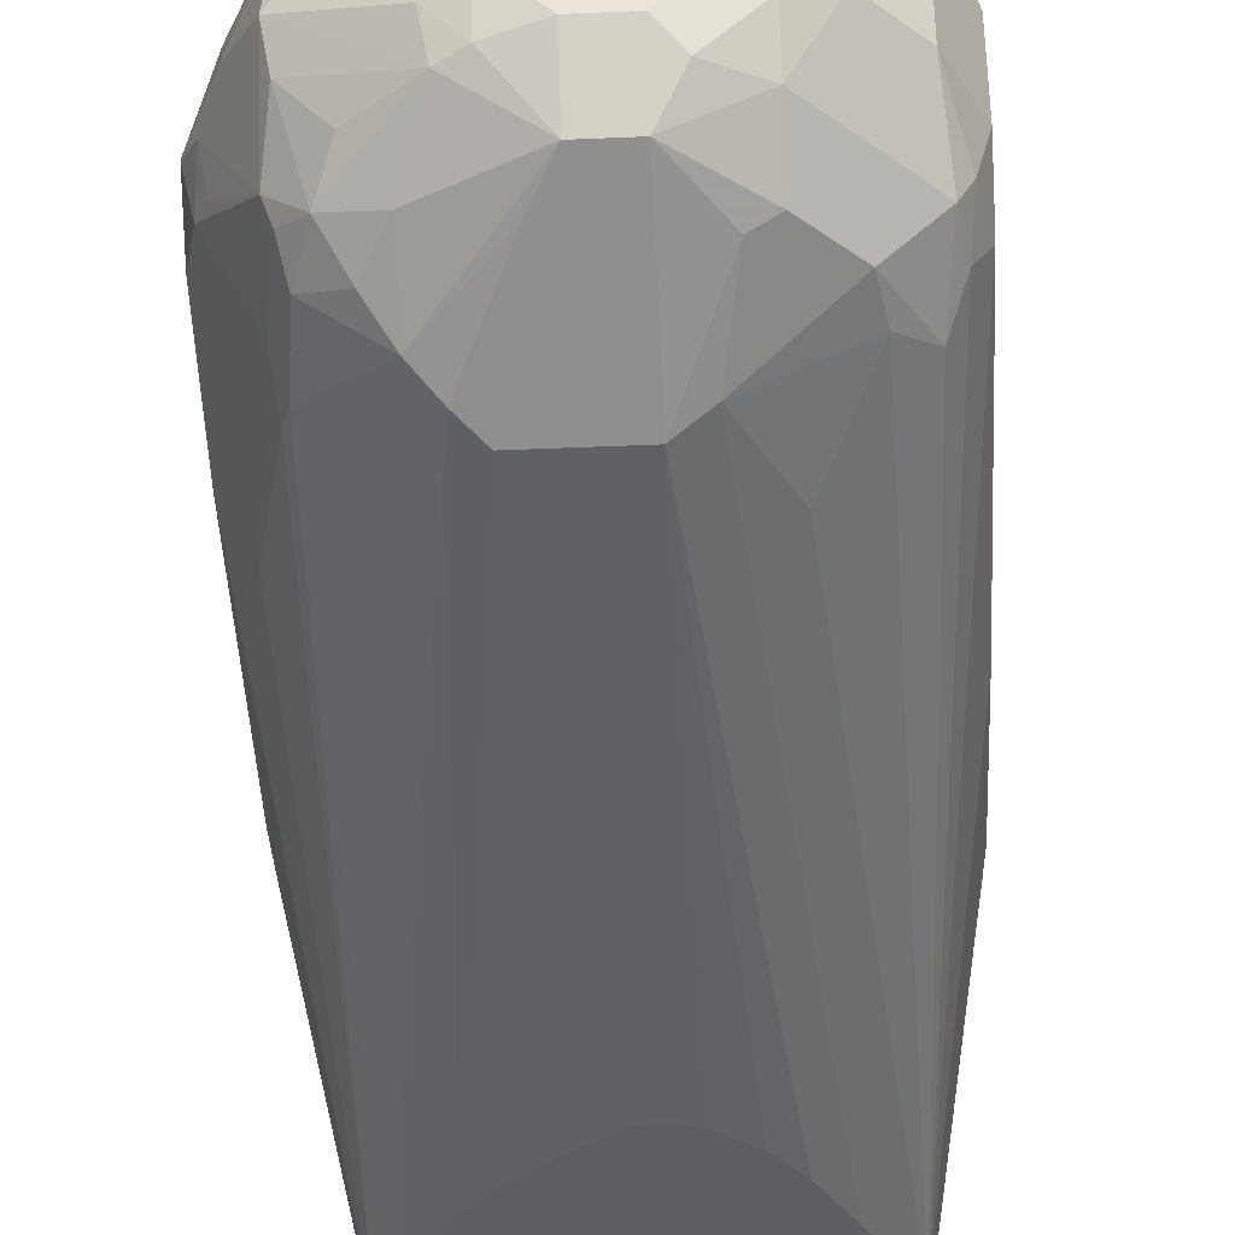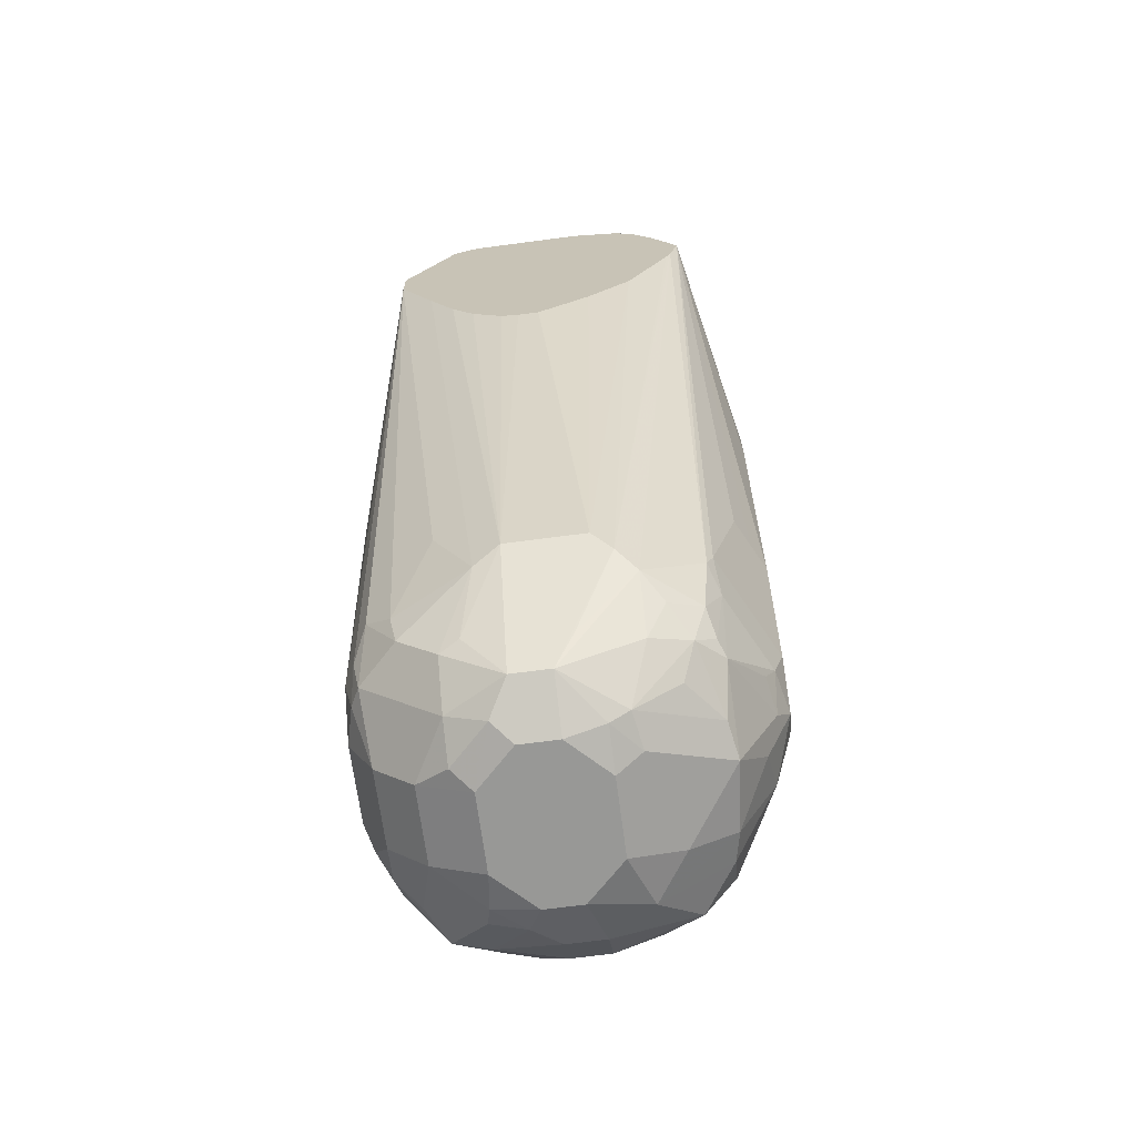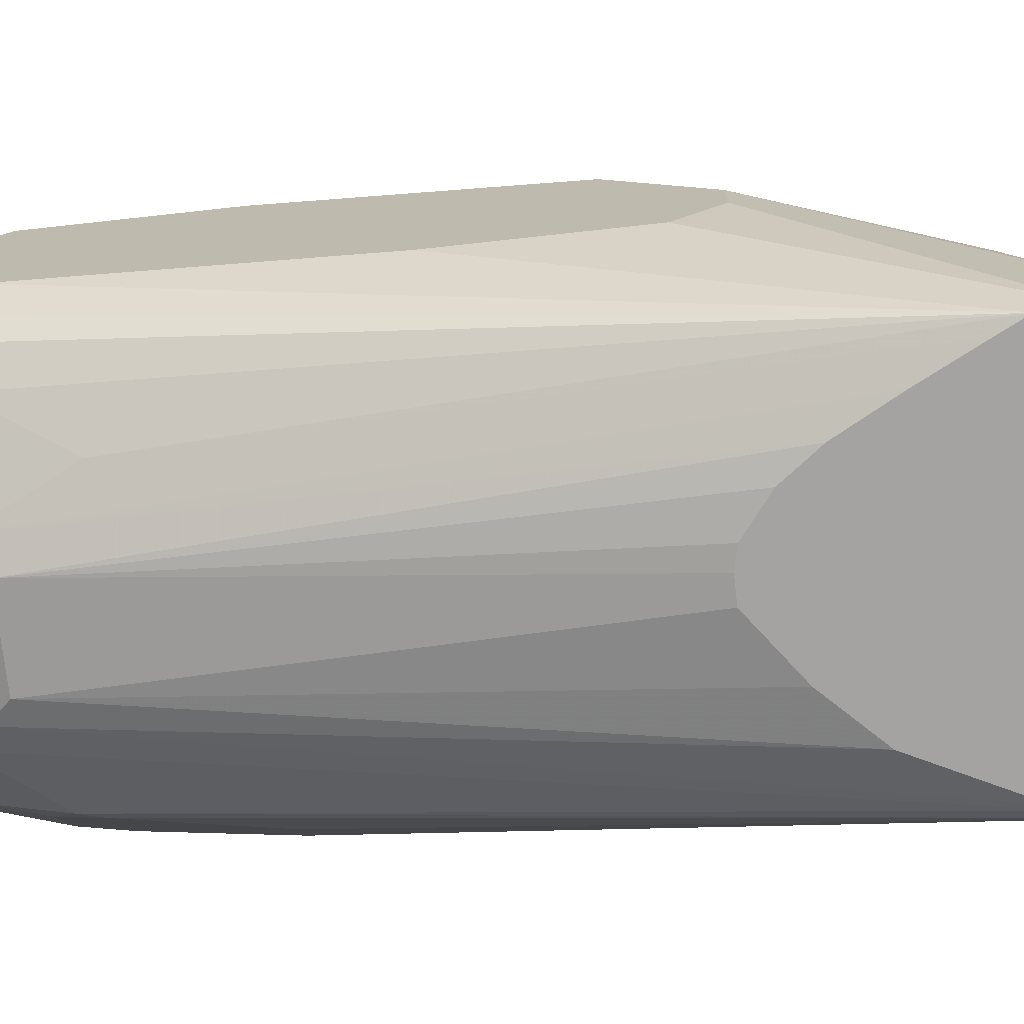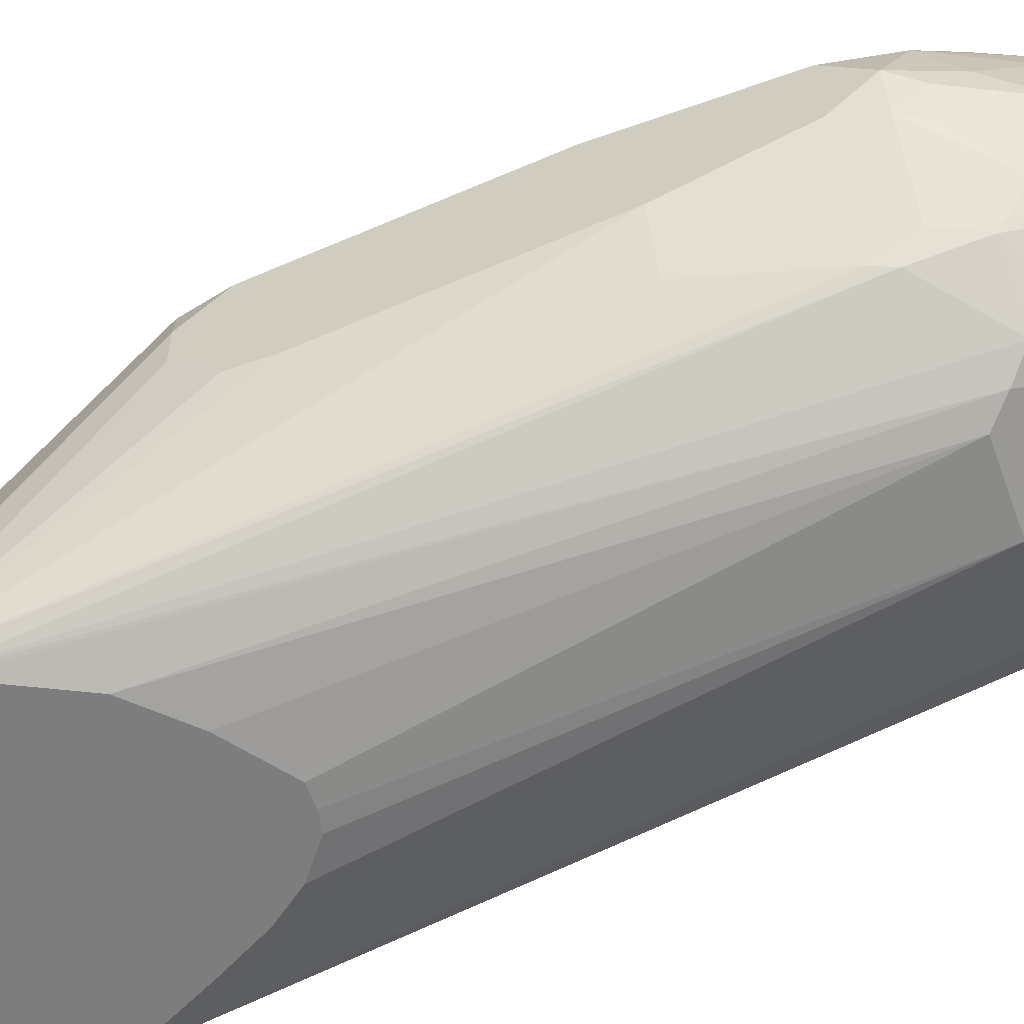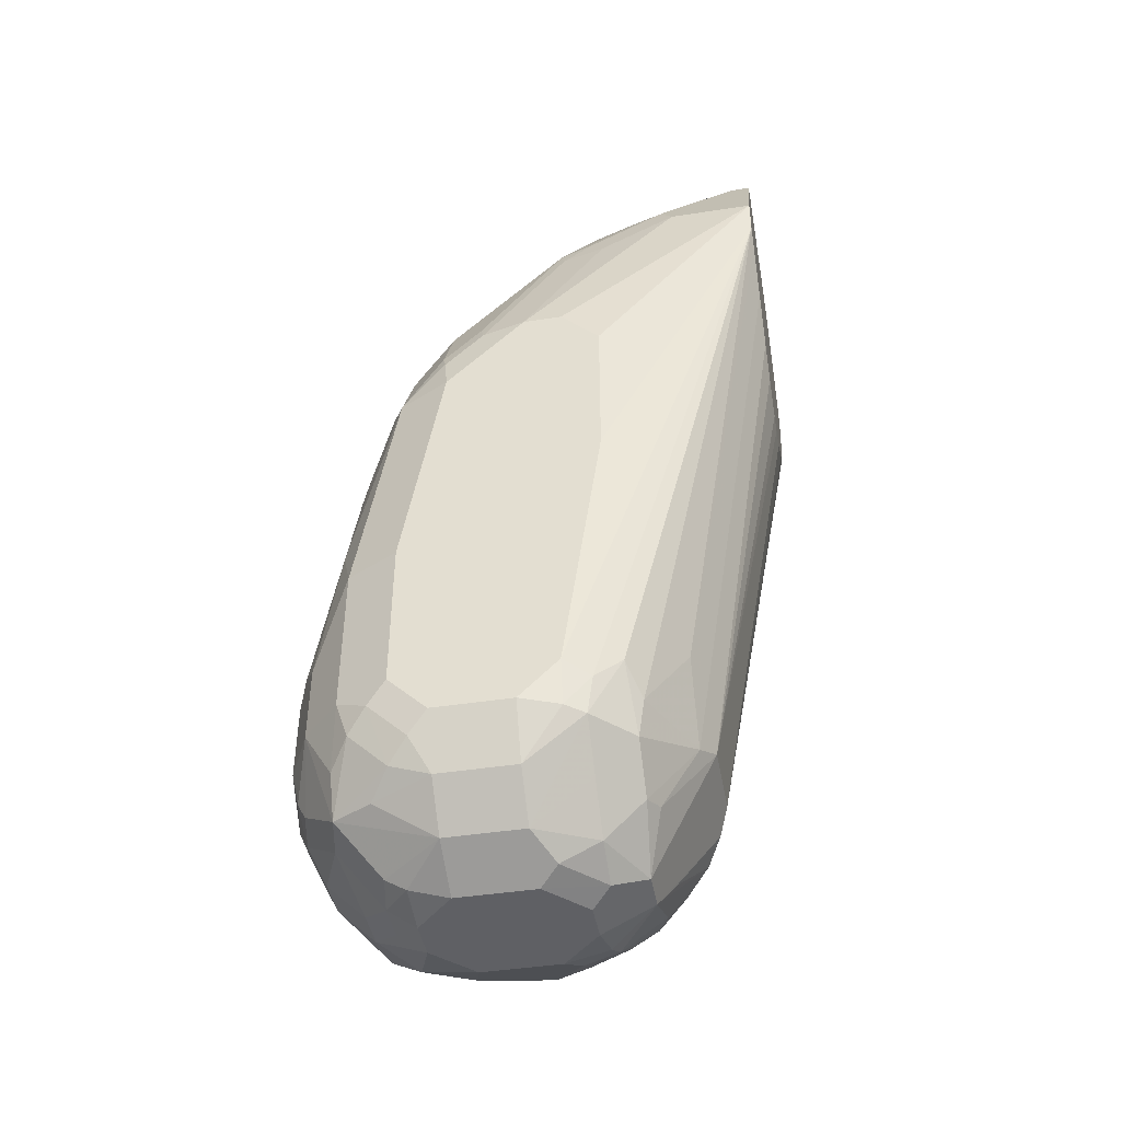
<metadata>
{"format":"obj","ext":"obj","renderer":"f3d","projection":"perspective","resolution":1024,"background":"white","views":[{"elev":-38.9,"azim":-176.8,"up":"+Y"},{"elev":-68.4,"azim":7.5,"up":"+Z"},{"elev":-73.1,"azim":-83.7,"up":"+Y"},{"elev":-59.2,"azim":110.1,"up":"+Y"},{"elev":-44.3,"azim":-79.8,"up":"+Z"}]}
</metadata>
<code>
v 0.4847 0.252 0.5623
v 0.475 0.252 0.5623
v 0.4944 0.252 0.5719
v 0.4928 0.2504 0.5639
v 0.4992 0.2472 0.5574
v 0.4879 0.2456 0.5493
v 0.4815 0.2488 0.5558
v 0.4641 0.2496 0.5623
v 0.4653 0.252 0.5719
v 0.4718 0.2488 0.5558
v 0.5008 0.2488 0.5752
v 0.5073 0.2456 0.5687
v 0.4944 0.252 0.601
v 0.5089 0.2375 0.5477
v 0.496 0.244 0.5509
v 0.5057 0.244 0.5606
v 0.4782 0.2456 0.5493
v 0.4879 0.2359 0.5396
v 0.4588 0.2488 0.5719
v 0.4629 0.2472 0.5574
v 0.4524 0.2456 0.5719
v 0.4653 0.252 0.5913
v 0.4621 0.2391 0.5461
v 0.4532 0.2375 0.5477
v 0.5138 0.2423 0.5816
v 0.5008 0.2488 0.6043
v 0.5202 0.2391 0.5849
v 0.5186 0.2375 0.5671
v 0.4847 0.252 0.6107
v 0.4944 0.2423 0.6592
v 0.5041 0.2423 0.6398
v 0.517 0.2262 0.5493
v 0.4992 0.2278 0.538
v 0.517 0.2359 0.559
v 0.4782 0.2359 0.5396
v 0.4847 0.2229 0.5332
v 0.4815 0.2294 0.5364
v 0.4588 0.2488 0.5913
v 0.4483 0.2375 0.5574
v 0.4427 0.2359 0.5719
v 0.4524 0.2456 0.5913
v 0.4605 0.2496 0.5962
v 0.4702 0.2496 0.6156
v 0.475 0.252 0.6107
v 0.4718 0.2294 0.5364
v 0.4629 0.2278 0.538
v 0.4524 0.2133 0.5396
v 0.4483 0.2278 0.5477
v 0.4423 0.2229 0.5526
v 0.4423 0.2326 0.5623
v 0.5105 0.2391 0.643
v 0.517 0.2359 0.6366
v 0.5235 0.2326 0.5816
v 0.5202 0.2294 0.6624
v 0.5267 0.2262 0.6172
v 0.5299 0.2197 0.6236
v 0.5283 0.2181 0.5671
v 0.5267 0.2262 0.5784
v 0.4847 0.2423 0.6689
v 0.4944 0.2399 0.6701
v 0.5041 0.2326 0.6882
v 0.5105 0.2294 0.6915
v 0.5186 0.2181 0.5477
v 0.5073 0.2165 0.5396
v 0.4944 0.2133 0.5332
v 0.4928 0.2213 0.5348
v 0.475 0.2229 0.5332
v 0.4386 0.2278 0.5671
v 0.4395 0.2294 0.5719
v 0.4427 0.2359 0.6107
v 0.4508 0.2399 0.6252
v 0.4605 0.2399 0.6543
v 0.4653 0.2423 0.6495
v 0.475 0.2423 0.6689
v 0.4641 0.2229 0.5356
v 0.4653 0.2133 0.5332
v 0.4524 0.1939 0.5396
v 0.4427 0.2133 0.5493
v 0.4386 0.2181 0.5574
v 0.5299 0.2197 0.5849
v 0.517 0.2262 0.685
v 0.5299 0.21 0.6818
v 0.5331 0.2133 0.6204
v 0.5331 0.2133 0.5816
v 0.5331 0.2036 0.5719
v 0.5267 0.2068 0.559
v 0.5041 0.2294 0.6947
v 0.5041 0.2262 0.7012
v 0.5089 0.2278 0.6955
v 0.5138 0.2229 0.6979
v 0.5186 0.2181 0.7004
v 0.5235 0.2036 0.5526
v 0.5202 0.2003 0.5461
v 0.4944 0.1939 0.5332
v 0.4362 0.2133 0.5623
v 0.4362 0.2229 0.5719
v 0.4395 0.2294 0.6107
v 0.4427 0.2262 0.6689
v 0.4556 0.2363 0.6592
v 0.4702 0.2399 0.6737
v 0.4653 0.2294 0.6947
v 0.4653 0.1939 0.5332
v 0.4605 0.189 0.5356
v 0.4605 0.1793 0.5404
v 0.4508 0.1793 0.5501
v 0.4411 0.1793 0.5598
v 0.4427 0.1939 0.5493
v 0.4395 0.2133 0.5558
v 0.5202 0.2197 0.6915
v 0.5283 0.2084 0.6907
v 0.5307 0.2036 0.6894
v 0.5331 0.2036 0.6786
v 0.5331 0.1939 0.5816
v 0.5307 0.1927 0.5719
v 0.5299 0.2003 0.5655
v 0.4653 0.2262 0.7012
v 0.4847 0.2068 0.7303
v 0.4944 0.1971 0.7399
v 0.5089 0.1987 0.7294
v 0.5089 0.189 0.7391
v 0.5089 0.1793 0.7488
v 0.5202 0.181 0.5558
v 0.5186 0.1915 0.5477
v 0.4992 0.1818 0.538
v 0.5008 0.1907 0.5364
v 0.4847 0.1842 0.5332
v 0.4944 0.183 0.5356
v 0.4362 0.1939 0.5623
v 0.4362 0.2229 0.6107
v 0.4362 0.2133 0.6689
v 0.4395 0.2197 0.6689
v 0.4386 0.2145 0.6786
v 0.4411 0.2157 0.6834
v 0.4508 0.2157 0.7028
v 0.4524 0.2262 0.6882
v 0.4508 0.2302 0.6737
v 0.4653 0.2363 0.6786
v 0.4605 0.2302 0.6931
v 0.475 0.1842 0.5332
v 0.4702 0.1793 0.5356
v 0.475 0.1713 0.5396
v 0.4605 0.1697 0.5501
v 0.4508 0.1697 0.5598
v 0.4427 0.1713 0.5752
v 0.4395 0.1777 0.5687
v 0.4386 0.1842 0.561
v 0.4395 0.1939 0.5558
v 0.5113 0.1745 0.7476
v 0.5331 0.1939 0.6882
v 0.521 0.1745 0.7282
v 0.5235 0.1648 0.727
v 0.5235 0.1454 0.7367
v 0.5235 0.1745 0.5816
v 0.5331 0.1842 0.6107
v 0.5299 0.1777 0.6107
v 0.5267 0.1713 0.6107
v 0.5283 0.1915 0.5671
v 0.521 0.1733 0.5719
v 0.4605 0.206 0.7222
v 0.475 0.2068 0.7303
v 0.4944 0.1874 0.7496
v 0.4992 0.1793 0.7537
v 0.5041 0.1648 0.7597
v 0.5089 0.1697 0.7537
v 0.5138 0.1745 0.5526
v 0.5186 0.1769 0.5574
v 0.5105 0.181 0.5461
v 0.4847 0.1713 0.5396
v 0.5041 0.1713 0.5493
v 0.4362 0.1842 0.5719
v 0.4362 0.2036 0.6786
v 0.4386 0.2048 0.6882
v 0.4411 0.206 0.6931
v 0.4508 0.1866 0.7319
v 0.4653 0.1672 0.5514
v 0.4992 0.1575 0.5671
v 0.475 0.1583 0.5655
v 0.4685 0.1583 0.5687
v 0.4492 0.168 0.5687
v 0.4459 0.134 0.727
v 0.5105 0.1648 0.7529
v 0.517 0.1454 0.7496
v 0.521 0.1551 0.7379
v 0.5331 0.1842 0.6882
v 0.5196 0.134 0.7444
v 0.5235 0.134 0.7367
v 0.5202 0.168 0.5816
v 0.5331 0.1745 0.6689
v 0.5186 0.1672 0.5768
v 0.517 0.1713 0.5623
v 0.4605 0.1769 0.7513
v 0.475 0.1874 0.7496
v 0.4944 0.1551 0.7658
v 0.4992 0.16 0.7634
v 0.5073 0.1551 0.7593
v 0.5089 0.1672 0.5574
v 0.5041 0.1612 0.5623
v 0.4895 0.1672 0.5477
v 0.4362 0.1745 0.6398
v 0.4362 0.1939 0.6882
v 0.4459 0.1745 0.727
v 0.4483 0.1854 0.727
v 0.4492 0.1777 0.7335
v 0.4508 0.1672 0.7416
v 0.475 0.1551 0.5719
v 0.4944 0.1551 0.5719
v 0.521 0.134 0.7272
v 0.5199 0.134 0.7249
v 0.5186 0.134 0.7222
v 0.5103 0.134 0.7055
v 0.5089 0.134 0.7028
v 0.4588 0.1583 0.5881
v 0.4615 0.134 0.6968
v 0.455 0.134 0.7088
v 0.4524 0.134 0.7141
v 0.4486 0.134 0.7217
v 0.4459 0.134 0.7367
v 0.5164 0.134 0.7508
v 0.517 0.134 0.7496
v 0.5105 0.134 0.7595
v 0.5331 0.1745 0.6786
v 0.5212 0.134 0.7276
v 0.4588 0.168 0.7529
v 0.4605 0.1478 0.761
v 0.4685 0.1583 0.7626
v 0.4653 0.1757 0.7537
v 0.475 0.1551 0.7658
v 0.4944 0.134 0.7658
v 0.5058 0.134 0.7626
v 0.4362 0.1745 0.6786
v 0.4362 0.1842 0.6882
v 0.4459 0.1551 0.7367
v 0.4492 0.1583 0.7432
v 0.4794 0.134 0.682
v 0.475 0.134 0.683
v 0.4673 0.134 0.689
v 0.5076 0.134 0.7014
v 0.4979 0.134 0.6917
v 0.4847 0.134 0.682
v 0.4588 0.134 0.7626
v 0.4588 0.139 0.7626
v 0.4524 0.1519 0.7496
v 0.4653 0.1357 0.7658
v 0.4653 0.134 0.7658
f 134 138 135
f 134 173 174
f 135 138 136
f 136 138 137
f 142 175 178
f 141 175 142
f 141 168 176
f 142 178 143
f 134 159 138
f 141 177 175
f 139 141 140
f 141 176 177
f 132 171 200
f 134 174 191
f 133 173 134
f 132 173 133
f 132 172 173
f 132 200 172
f 130 132 131
f 130 171 132
f 128 147 146
f 128 146 170
f 126 141 139
f 143 178 179
f 126 168 141
f 126 127 168
f 134 191 159
f 143 179 144
f 153 156 187
f 144 180 145
f 161 193 194
f 124 169 168
f 161 227 193
f 161 192 227
f 160 191 192
f 159 191 160
f 158 190 166
f 158 189 190
f 158 187 189
f 156 186 187
f 155 186 156
f 154 186 155
f 154 188 186
f 153 187 158
f 152 185 186
f 152 182 185
f 152 183 182
f 150 152 151
f 150 183 152
f 149 186 184
f 149 152 186
f 148 183 150
f 148 182 183
f 148 181 182
f 148 164 181
f 145 180 170
f 145 170 146
f 144 179 180
f 124 165 169
f 107 146 147
f 124 127 125
f 111 149 112
f 110 148 111
f 110 121 148
f 106 146 107
f 106 145 146
f 106 144 145
f 106 143 144
f 105 143 106
f 105 142 143
f 104 142 105
f 104 141 142
f 104 140 141
f 111 148 150
f 103 140 104
f 102 139 140
f 101 138 116
f 100 138 101
f 100 137 138
f 99 136 137
f 98 136 99
f 98 135 136
f 98 134 135
f 98 133 134
f 98 132 133
f 98 131 132
f 161 194 162
f 102 140 103
f 111 150 151
f 111 151 152
f 111 152 149
f 124 168 127
f 123 165 167
f 123 167 124
f 122 166 165
f 122 158 166
f 122 165 123
f 121 164 148
f 121 163 164
f 121 162 163
f 121 161 162
f 120 161 121
f 118 120 119
f 118 161 120
f 117 161 118
f 117 192 161
f 117 160 192
f 116 159 160
f 116 138 159
f 115 157 122
f 114 122 157
f 114 158 122
f 114 153 158
f 114 157 115
f 113 156 153
f 113 155 156
f 113 154 155
f 113 153 114
f 124 167 165
f 162 194 163
f 189 197 190
f 163 194 195
f 194 229 195
f 193 229 194
f 193 228 229
f 193 244 228
f 193 243 244
f 193 227 243
f 192 226 227
f 191 226 192
f 191 225 226
f 191 224 225
f 191 241 224
f 191 223 241
f 195 229 220
f 191 204 223
f 189 222 197
f 97 130 131
f 186 189 187
f 186 222 189
f 186 188 221
f 184 186 221
f 182 220 218
f 182 195 220
f 182 219 185
f 182 218 219
f 181 195 182
f 180 212 216
f 190 197 196
f 197 222 207
f 200 231 217
f 200 217 232
f 240 243 241
f 240 244 243
f 232 242 233
f 232 241 242
f 227 241 243
f 225 227 226
f 225 241 227
f 224 241 225
f 223 242 241
f 223 233 242
f 217 231 230
f 217 241 232
f 217 240 241
f 206 238 239
f 206 237 238
f 206 211 237
f 205 236 213
f 205 235 236
f 205 234 235
f 205 239 234
f 205 206 239
f 204 233 223
f 203 233 204
f 203 232 233
f 201 203 202
f 201 232 203
f 200 232 201
f 180 230 199
f 163 195 164
f 180 217 230
f 180 244 240
f 176 210 211
f 176 209 210
f 176 208 209
f 176 207 208
f 176 197 207
f 176 198 197
f 176 205 177
f 176 206 205
f 175 205 178
f 175 177 205
f 174 204 191
f 174 203 204
f 176 211 206
f 174 202 203
f 172 202 174
f 172 201 202
f 172 200 201
f 170 180 199
f 169 196 197
f 168 198 176
f 168 197 198
f 168 169 197
f 165 196 169
f 165 190 196
f 165 166 190
f 164 195 181
f 172 174 173
f 178 212 179
f 178 205 213
f 178 213 214
f 180 228 244
f 180 229 228
f 180 220 229
f 180 218 220
f 180 219 218
f 180 185 219
f 180 186 185
f 180 222 186
f 180 207 222
f 180 208 207
f 180 209 208
f 180 210 209
f 180 211 210
f 180 237 211
f 180 238 237
f 180 239 238
f 180 234 239
f 180 235 234
f 180 236 235
f 180 213 236
f 180 214 213
f 180 215 214
f 180 216 215
f 179 212 180
f 178 216 212
f 178 215 216
f 178 214 215
f 180 240 217
f 97 129 130
f 83 184 221
f 95 130 129
f 28 58 57
f 28 53 58
f 95 129 96
f 27 56 53
f 27 55 56
f 27 54 55
f 27 52 54
f 27 53 28
f 26 52 27
f 26 51 52
f 26 31 51
f 25 26 27
f 29 44 74
f 24 50 39
f 24 48 49
f 24 47 48
f 24 46 47
f 24 45 46
f 23 45 24
f 23 35 45
f 22 43 44
f 22 42 43
f 22 38 42
f 21 70 41
f 21 40 70
f 21 39 40
f 24 49 50
f 29 74 59
f 30 59 60
f 30 60 61
f 41 71 42
f 41 70 71
f 40 97 70
f 40 69 97
f 40 68 69
f 40 50 68
f 39 50 40
f 38 41 42
f 36 76 67
f 36 102 76
f 36 139 102
f 36 126 139
f 36 94 126
f 36 65 94
f 36 66 65
f 36 45 37
f 36 67 45
f 33 63 64
f 33 66 36
f 33 65 66
f 33 64 65
f 32 57 63
f 32 34 57
f 32 63 33
f 31 62 51
f 30 62 31
f 30 61 62
f 21 24 39
f 42 71 72
f 20 24 21
f 19 21 41
f 6 15 14
f 6 10 7
f 6 17 10
f 5 16 14
f 5 12 16
f 5 15 6
f 5 14 15
f 3 26 11
f 3 13 26
f 3 5 4
f 3 12 5
f 3 11 12
f 6 14 18
f 2 10 8
f 1 10 2
f 1 7 10
f 1 6 7
f 1 5 6
f 1 4 5
f 1 3 4
f 1 13 3
f 1 29 13
f 1 44 29
f 1 22 44
f 1 9 22
f 1 2 9
f 2 8 9
f 6 18 35
f 6 35 17
f 8 19 9
f 18 45 35
f 18 37 45
f 18 36 37
f 18 33 36
f 17 35 23
f 14 34 32
f 14 16 34
f 14 33 18
f 14 32 33
f 13 31 26
f 13 30 31
f 13 59 30
f 13 29 59
f 12 34 16
f 12 28 34
f 12 27 28
f 12 25 27
f 11 26 25
f 11 25 12
f 10 24 20
f 10 23 24
f 10 17 23
f 9 38 22
f 9 19 38
f 8 21 19
f 8 20 21
f 8 10 20
f 19 41 38
f 42 72 73
f 28 57 34
f 43 73 74
f 85 113 114
f 83 85 84
f 83 113 85
f 83 154 113
f 83 188 154
f 83 221 188
f 83 149 184
f 83 112 149
f 82 111 112
f 82 110 111
f 82 109 110
f 81 109 82
f 85 114 115
f 81 91 109
f 79 147 128
f 79 108 147
f 78 108 79
f 78 147 108
f 78 107 147
f 77 106 107
f 77 105 106
f 77 104 105
f 77 103 104
f 77 102 103
f 74 100 101
f 73 100 74
f 79 128 95
f 72 100 73
f 85 115 92
f 87 101 116
f 95 171 130
f 95 200 171
f 95 231 200
f 95 230 231
f 95 199 230
f 95 170 199
f 95 128 170
f 94 127 126
f 94 125 127
f 93 124 125
f 93 123 124
f 93 122 123
f 85 92 86
f 93 115 122
f 91 121 110
f 91 120 121
f 91 119 120
f 91 110 109
f 88 119 91
f 88 118 119
f 88 117 118
f 88 160 117
f 88 116 160
f 42 73 43
f 88 91 90
f 87 116 88
f 92 115 93
f 72 137 100
f 88 90 89
f 71 99 72
f 56 112 83
f 56 82 112
f 56 84 80
f 56 83 84
f 54 56 55
f 54 82 56
f 54 81 82
f 54 62 81
f 53 84 58
f 53 80 84
f 53 56 80
f 51 54 52
f 51 62 54
f 49 68 50
f 49 78 79
f 48 78 49
f 47 78 48
f 47 107 78
f 47 77 107
f 47 102 77
f 47 76 102
f 47 75 76
f 46 75 47
f 45 75 46
f 45 67 75
f 43 74 44
f 72 99 137
f 57 58 84
f 57 84 85
f 49 79 68
f 57 86 63
f 71 98 99
f 57 85 86
f 70 98 71
f 70 131 98
f 70 97 131
f 68 97 69
f 68 129 97
f 68 96 129
f 68 79 95
f 67 76 75
f 64 94 65
f 64 125 94
f 64 93 125
f 68 95 96
f 59 74 101
f 63 92 93
f 63 86 92
f 62 91 81
f 62 90 91
f 62 89 90
f 62 88 89
f 62 87 88
f 59 101 87
f 61 87 62
f 59 61 60
f 59 87 61
f 63 93 64

</code>
